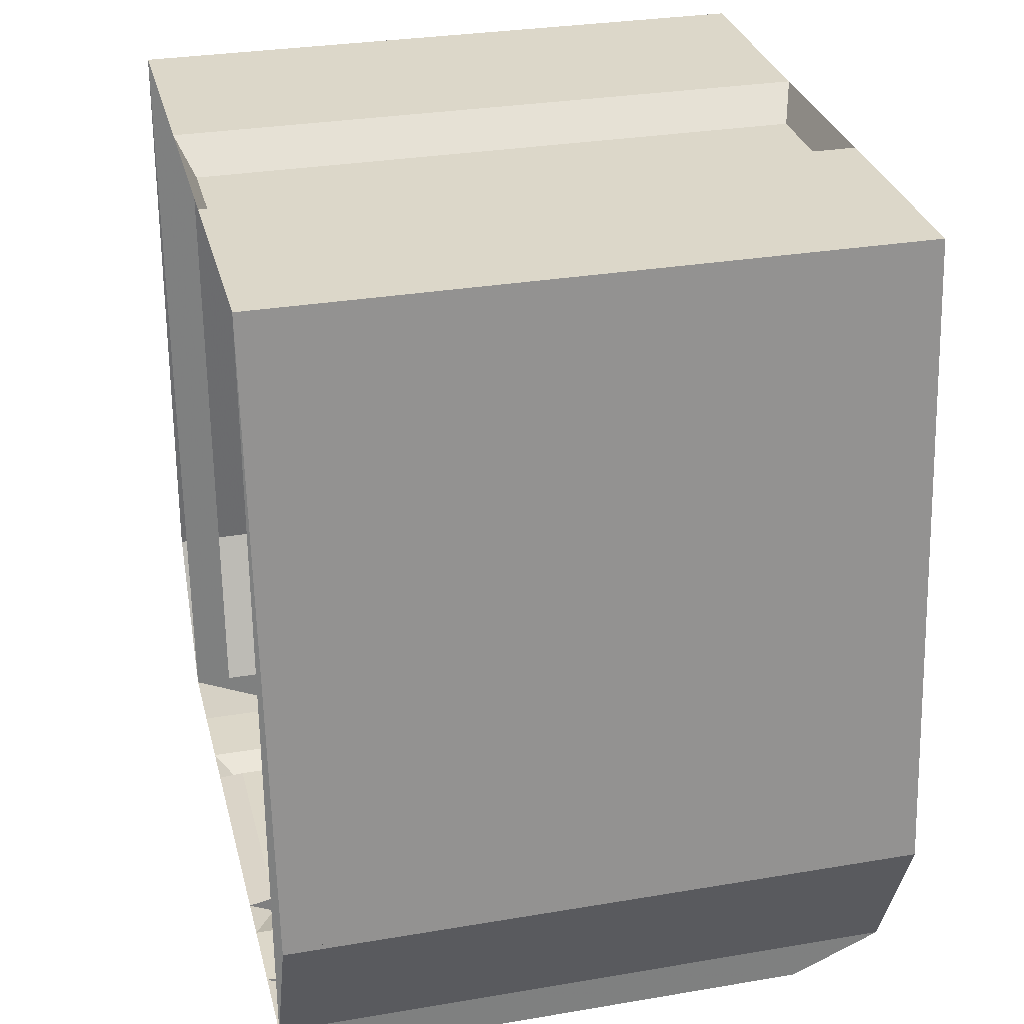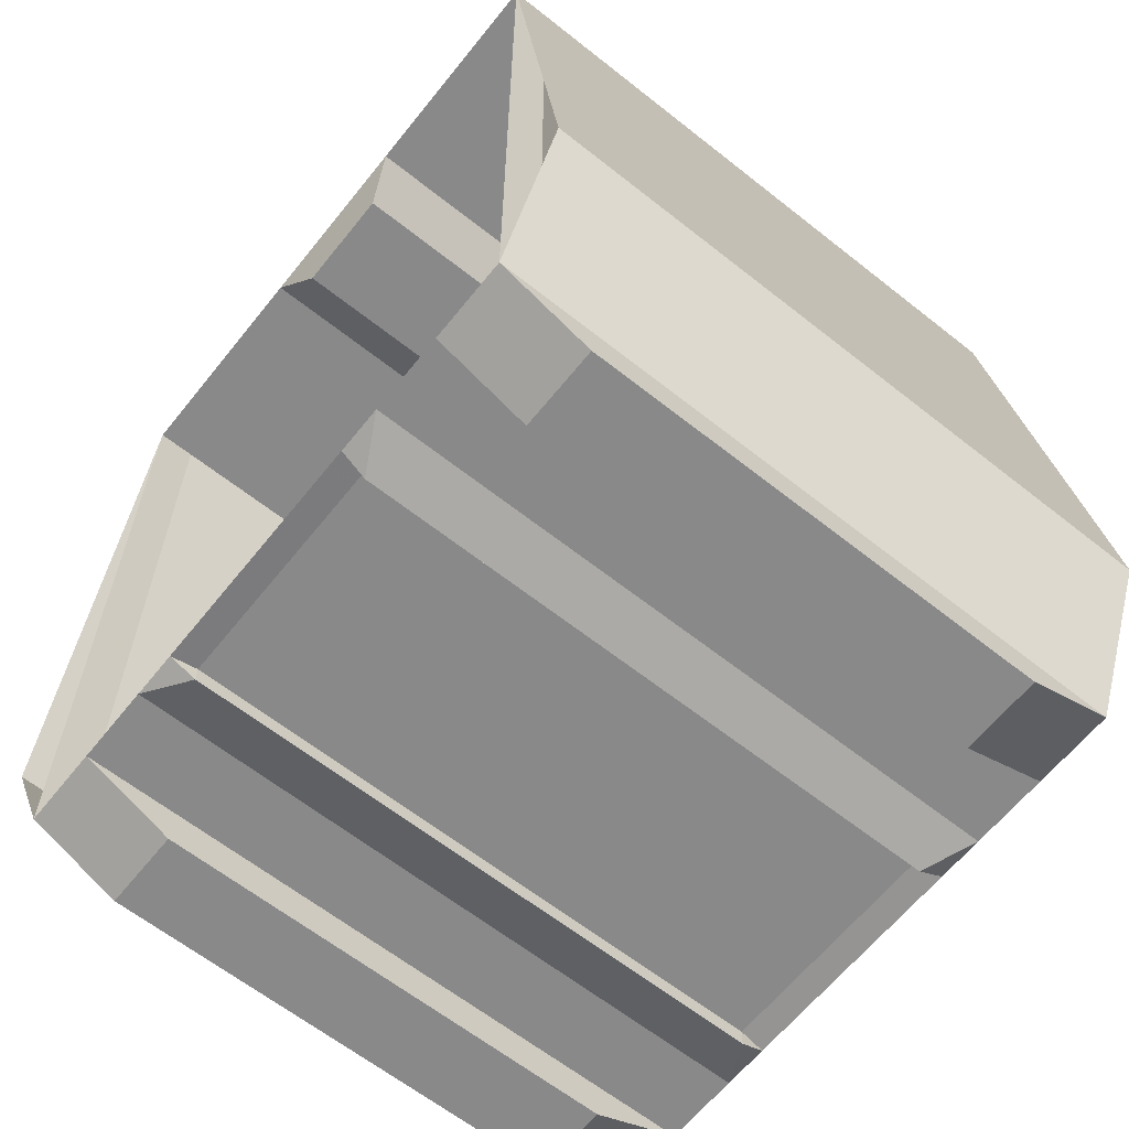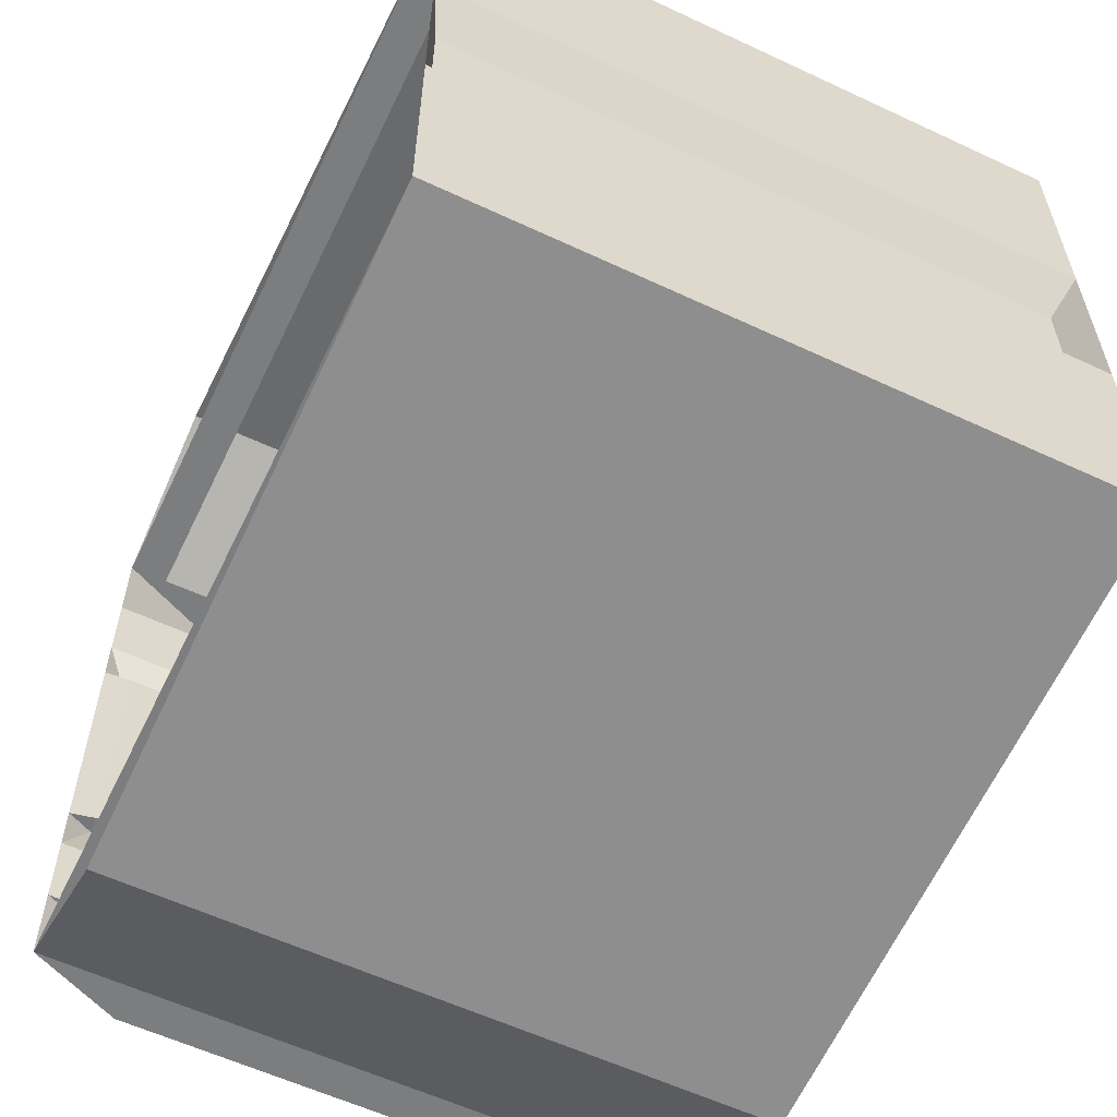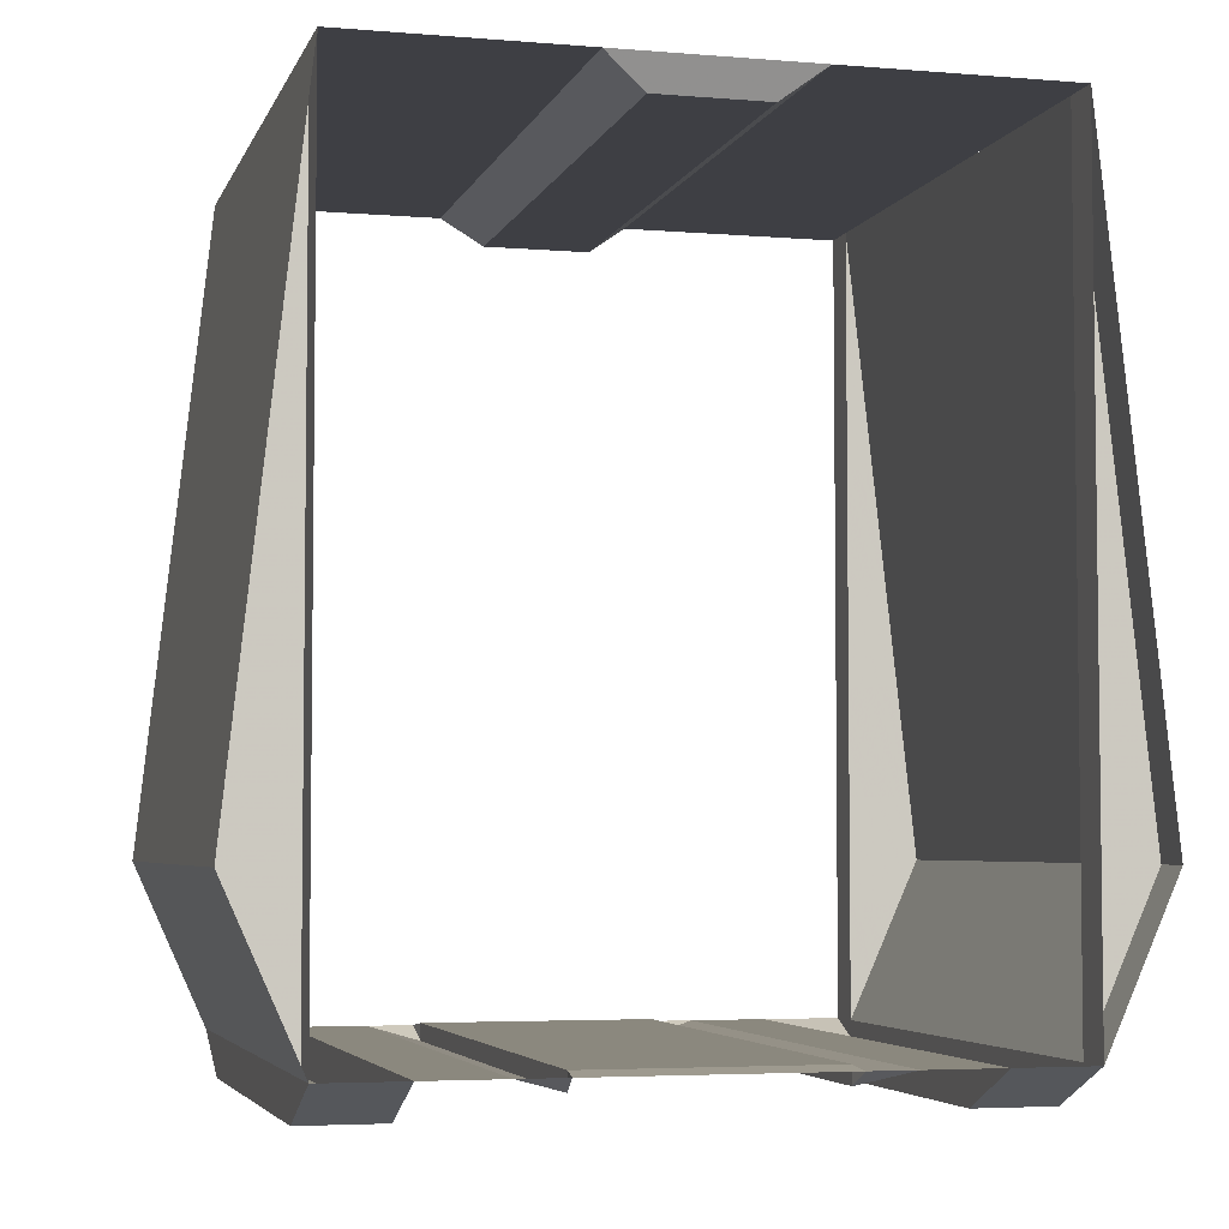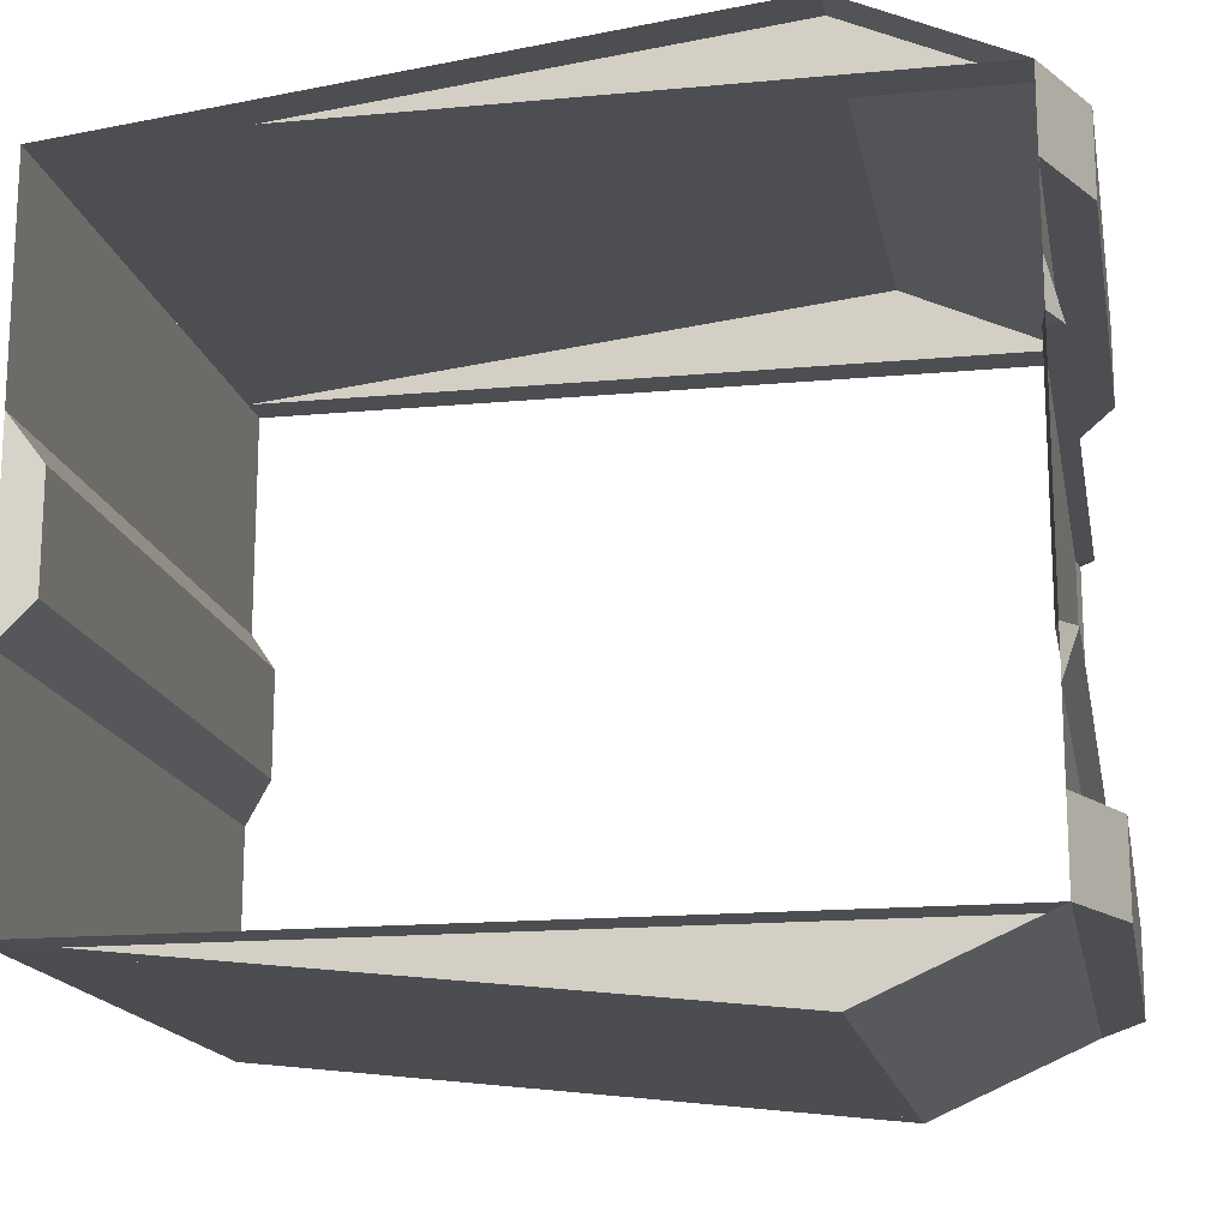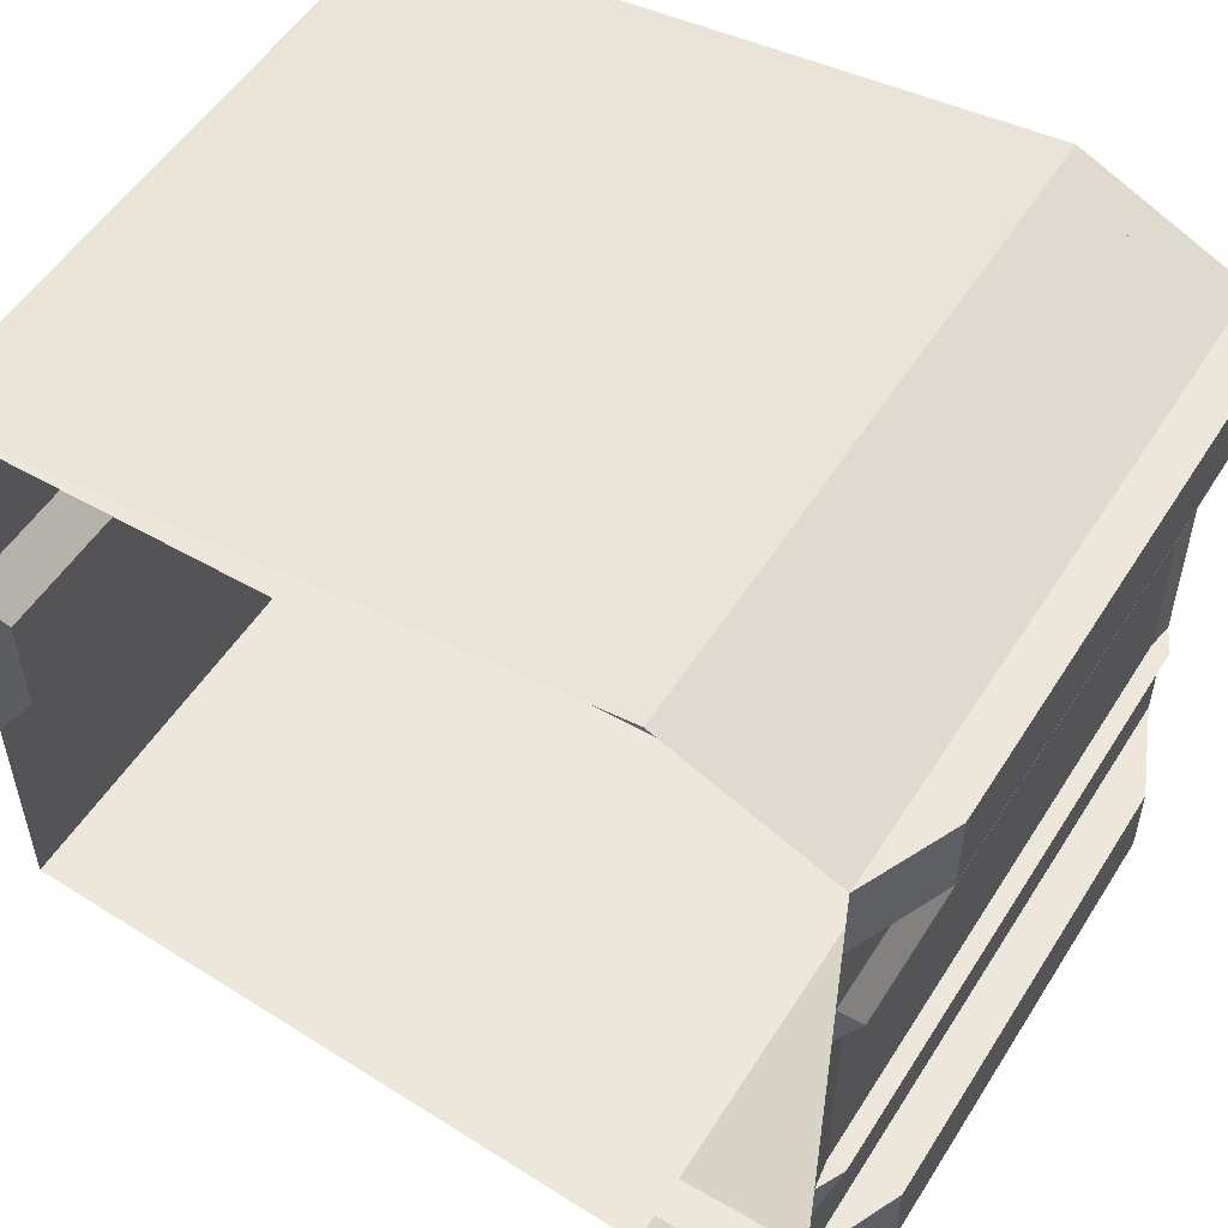
<metadata>
{"format":"obj","ext":"obj","renderer":"f3d","projection":"perspective","resolution":1024,"background":"white","views":[{"elev":30.3,"azim":166.2,"up":"+Y"},{"elev":-63.2,"azim":141.3,"up":"+Y"},{"elev":-59.0,"azim":154.3,"up":"+Z"},{"elev":-4.5,"azim":-104.9,"up":"+Y"},{"elev":-16.5,"azim":-79.3,"up":"+Z"},{"elev":53.1,"azim":-58.4,"up":"+Z"}]}
</metadata>
<code>
o Cube
v 1 0 -1
v 1 0 1
v -1 0 1
v -1 0 -1
v 1 0.5 -1.224
v -1 0.5 -1.224
v 1 0.5 1.224
v -1 0.5 1.224
v -1 2.5 1
v 1 2.5 1
v -1 2.5 -1
v 1 2.5 -1
v 0 0.5 -1.224
v -0 0.5 1.224
v -0 2.5 1
v 0 2.5 -1
v -0.9063 0.5 -1.224
v 0.9063 0.5 -1.224
v -0.9063 0.5 1.224
v 0.9063 0.5 1.224
v 0.9063 2.5 1
v -0.9063 2.5 1
v -0.9063 2.5 -1
v 0.9063 2.5 -1
v -1 0 0.7513
v -1 0 -0.7513
v 1 0 -0.7513
v 1 0 0.7513
v -0.7189 -0.1245 0.7513
v 0.7189 -0.1245 0.7513
v 0.7189 -0.1245 1
v 0.7189 -0.1245 -1
v 0.7189 -0.1245 -0.7513
v -0.7189 -0.1245 -0.7513
v -0.7189 -0.1245 -1
v -0.7189 -0.1245 1
v -1 0 0.5125
v 1 0 0.5125
v 1 0 -0.5125
v -1 0 -0.5125
v -0.9192 -0.0427 -0.3621
v -0.9192 -0.0427 0.3621
v 0.9192 -0.0427 -0.3621
v 0.9192 -0.0427 0.3621
v 0.9192 0.01136 0.3621
v -0.9192 0.01136 0.3621
v 0.9192 0.01136 -0.3621
v -0.9192 0.01136 -0.3621
v 1 0 0
v -1 0 -0
v 1 0 0.3694
v 1 0 -0.3694
v -1 0 -0.3694
v -1 0 0.3694
v 0.88 0 -1
v 0.88 2.5 -1
v 0.88 0 1
v 0.88 2.5 1
v 0.88 0.5 -1.224
v 0.88 0.5 1.224
v -0.875 0 1
v -0.875 2.5 1
v -0.875 0 -1
v -0.875 2.5 -1
v -0.875 0.5 -1.224
v -0.875 0.5 1.224
v -1 2.5 0.2978
v 1 2.5 0.2978
v -1 2.5 -0.2978
v 1 2.5 -0.2978
v 0.9502 2.407 0.1693
v 0.9502 2.407 -0.1693
v -0.9502 2.407 0.1693
v -0.9502 2.407 -0.1693
f 4 1 13
f 14 2 3
f 18 1 5
f 13 1 18
f 13 17 4
f 17 6 4
f 8 19 3
f 19 14 3
f 14 20 2
f 20 7 2
f 7 20 21 10
f 20 14 15 21
f 14 19 22 15
f 19 8 9 22
f 6 17 23 11
f 17 13 16 23
f 13 18 24 16
f 18 5 12 24
f 28 25 29 30
f 2 28 30 31
f 27 1 32 33
f 26 27 33 34
f 4 26 34 35
f 25 3 36 29
f 1 4 35 32
f 3 2 31 36
f 36 31 30 29
f 32 35 34 33
f 25 28 38 37
f 27 26 40 39
f 39 40 41 43
f 37 38 44 42
f 42 44 45 46
f 43 41 48 47
f 46 45 47 48
f 43 47 52
f 44 51 45
f 45 51 49
f 47 49 52
f 45 49 47
f 39 43 52
f 38 51 44
f 46 50 54
f 48 53 50
f 46 48 50
f 40 53 41
f 41 53 48
f 42 46 54
f 37 42 54
f 1 12 56 55
f 10 2 57 58
f 12 5 59 56
f 7 10 58 60
f 2 7 60 57
f 5 1 55 59
f 55 56 59
f 57 60 58
f 3 9 62 61
f 11 4 63 64
f 6 11 64 65
f 9 8 66 62
f 8 3 61 66
f 4 6 65 63
f 61 62 66
f 63 65 64
f 9 67 68 10
f 12 70 69 11
f 68 71 72 70
f 69 74 73 67
f 70 72 74 69
f 67 73 71 68
f 73 74 72 71

</code>
